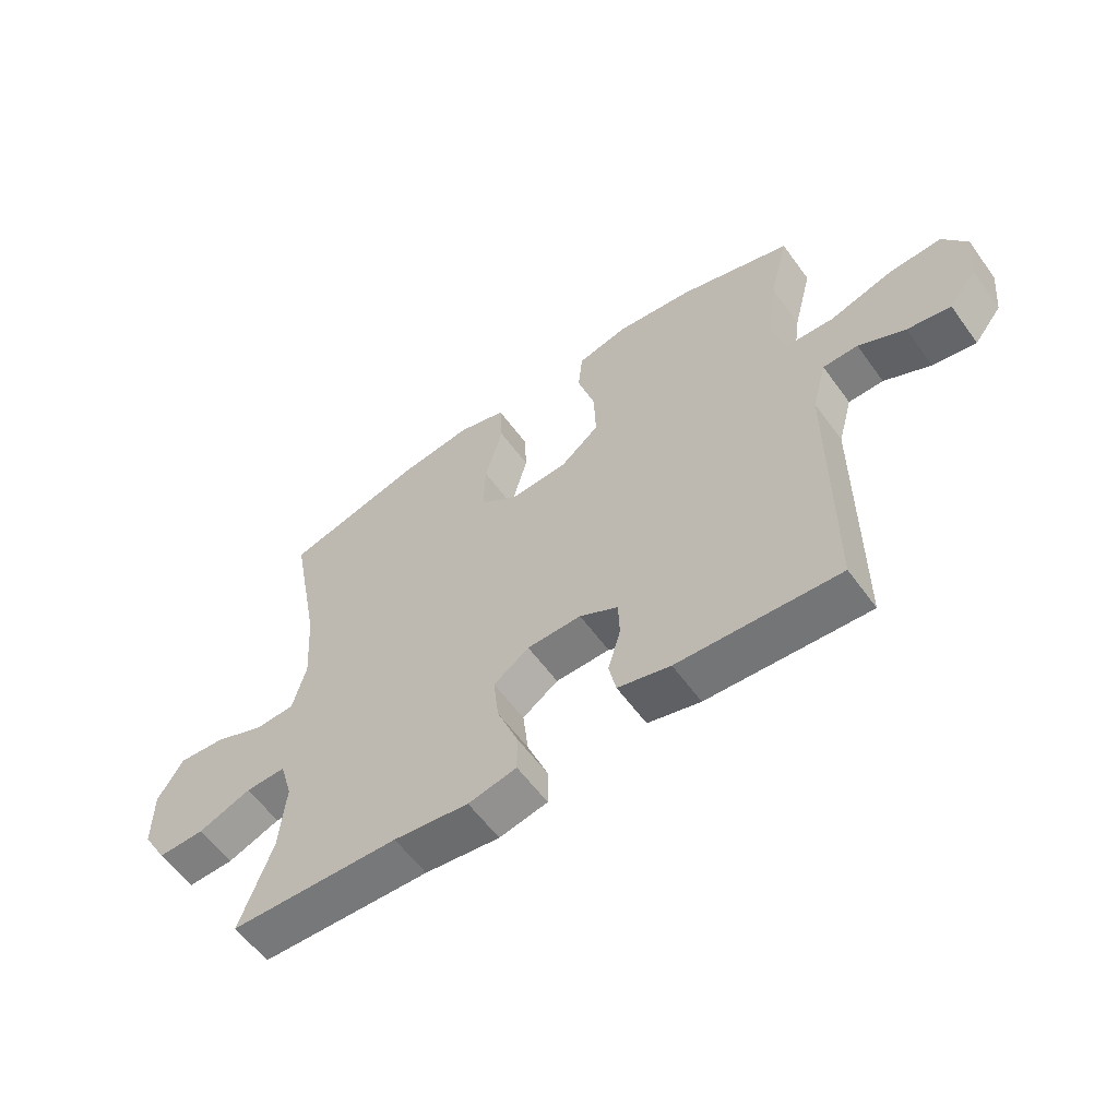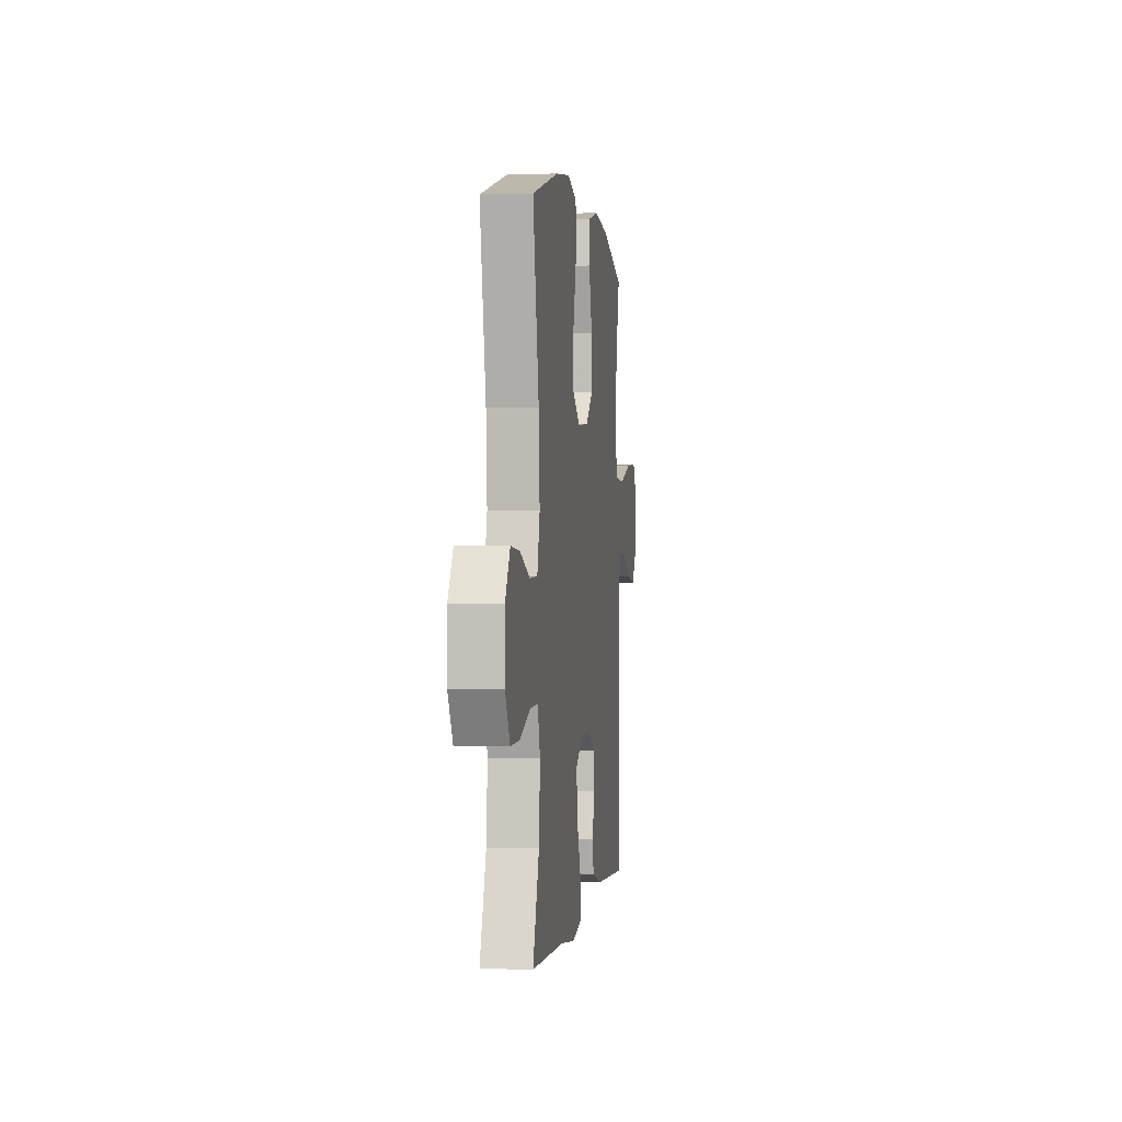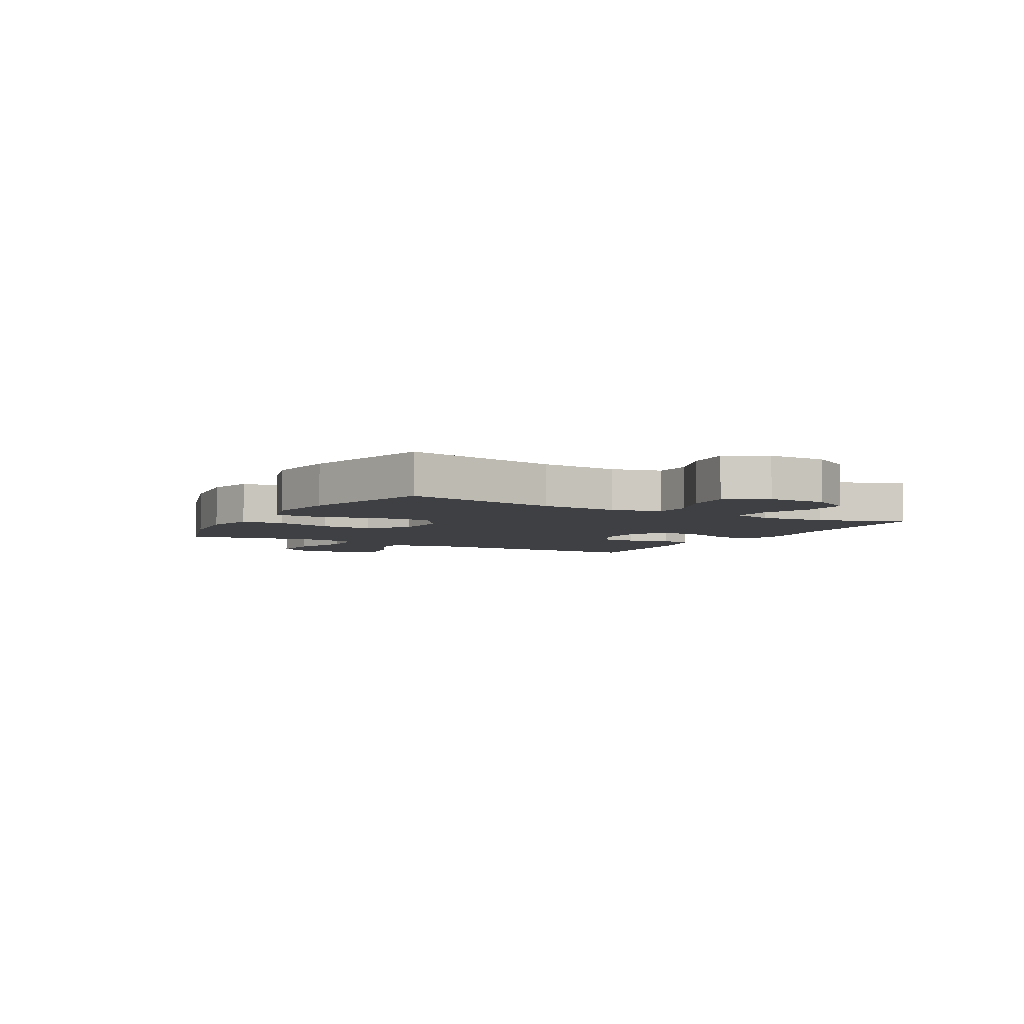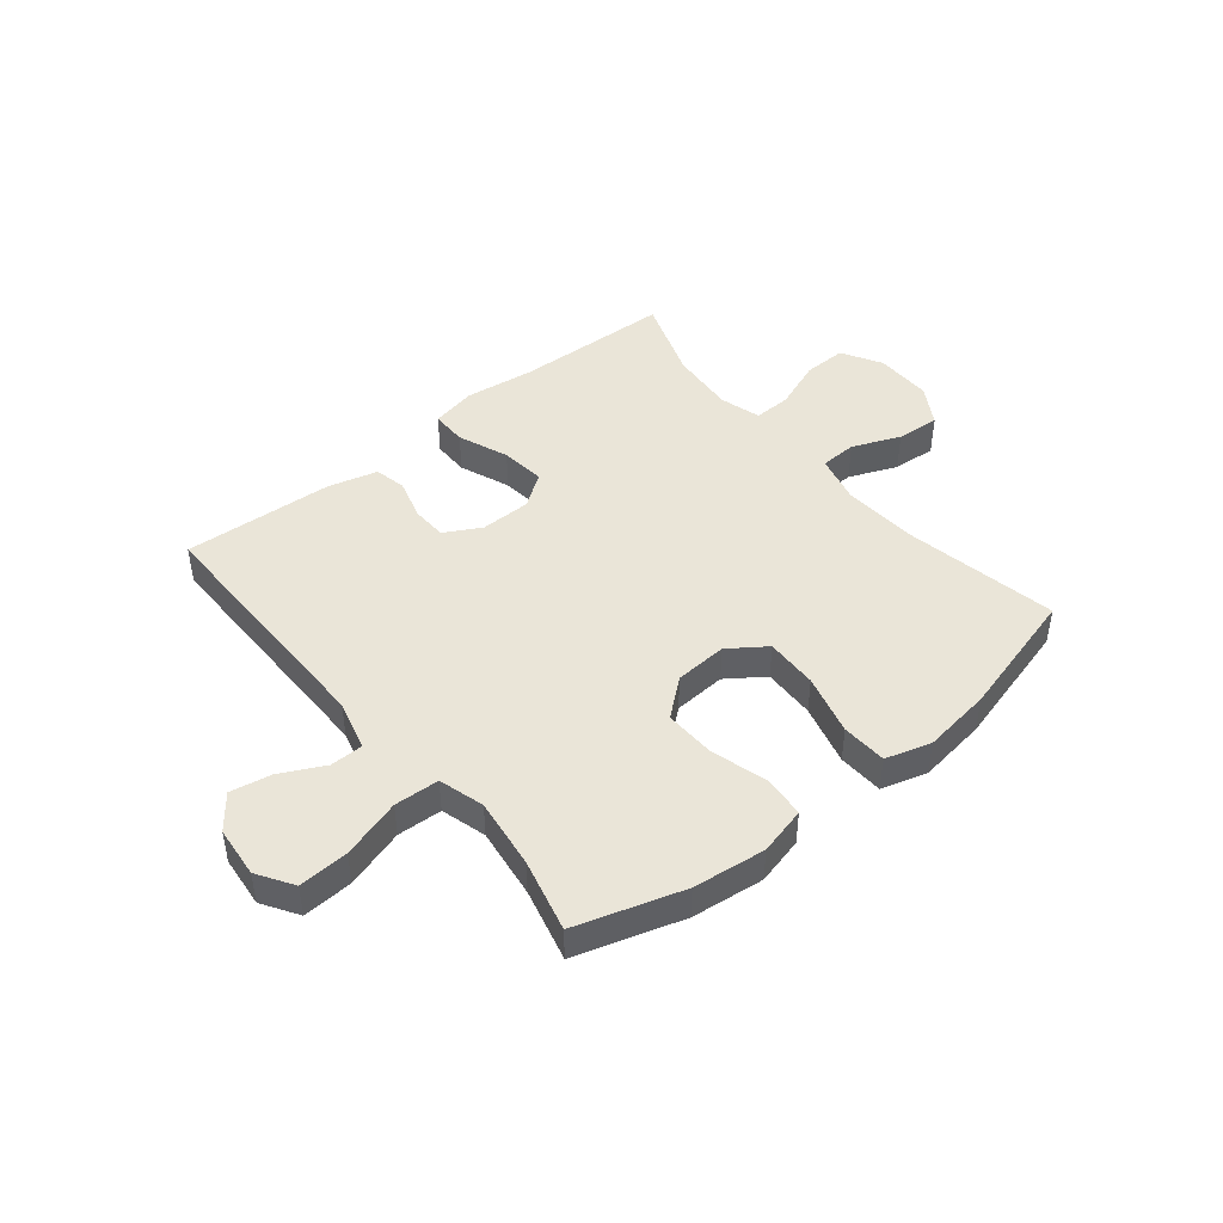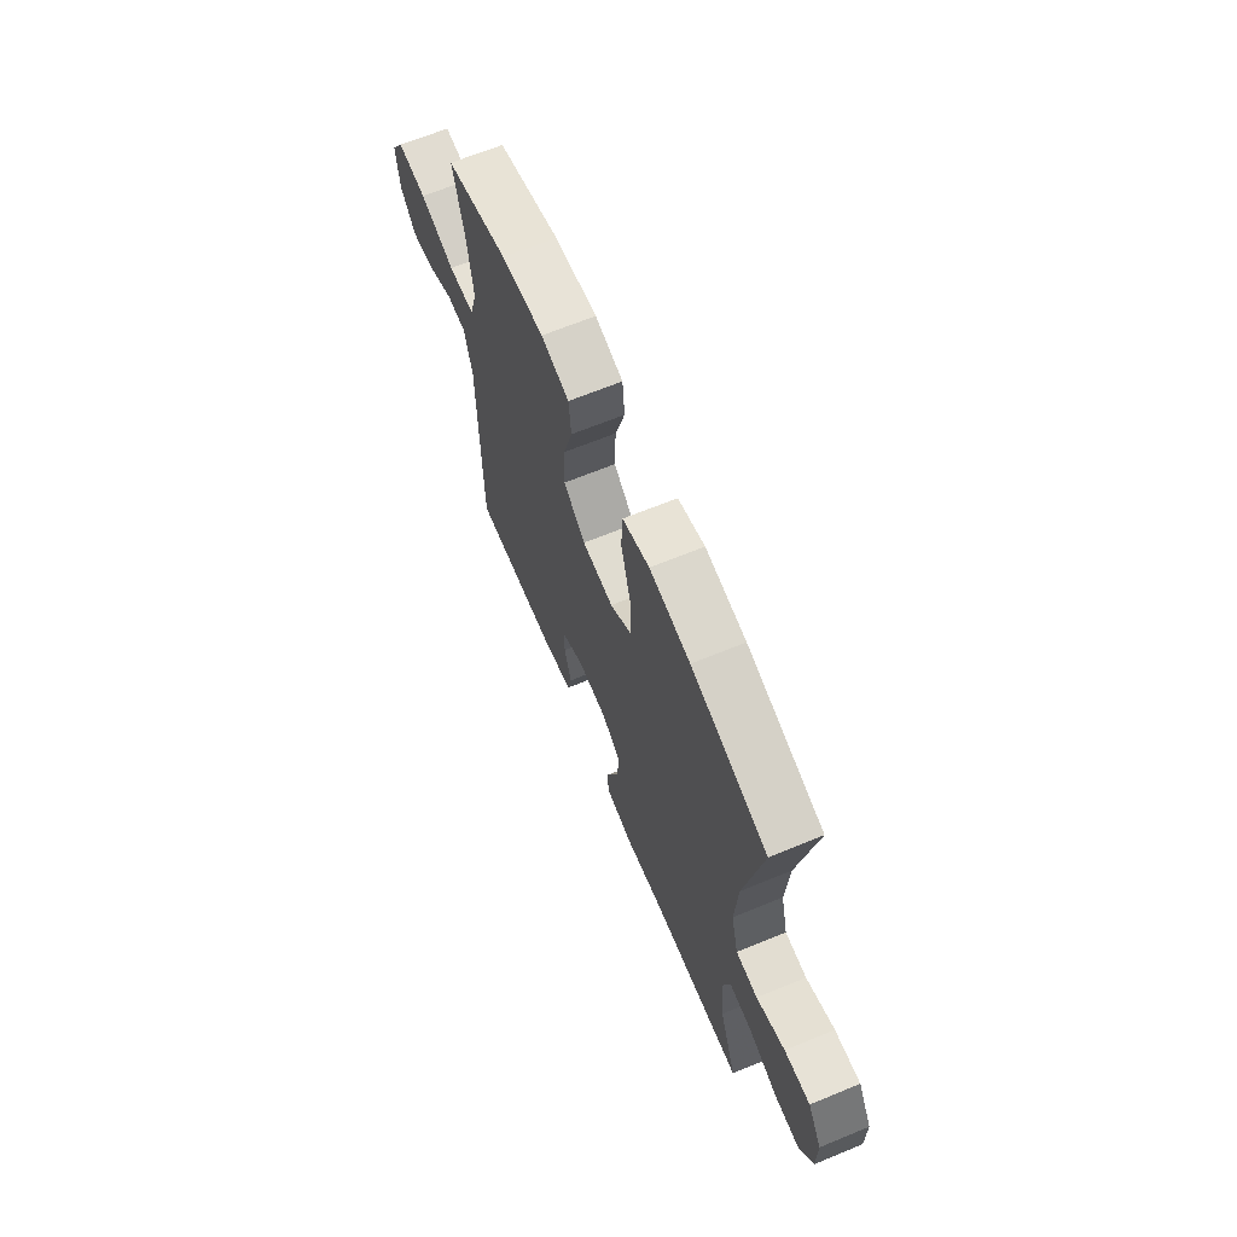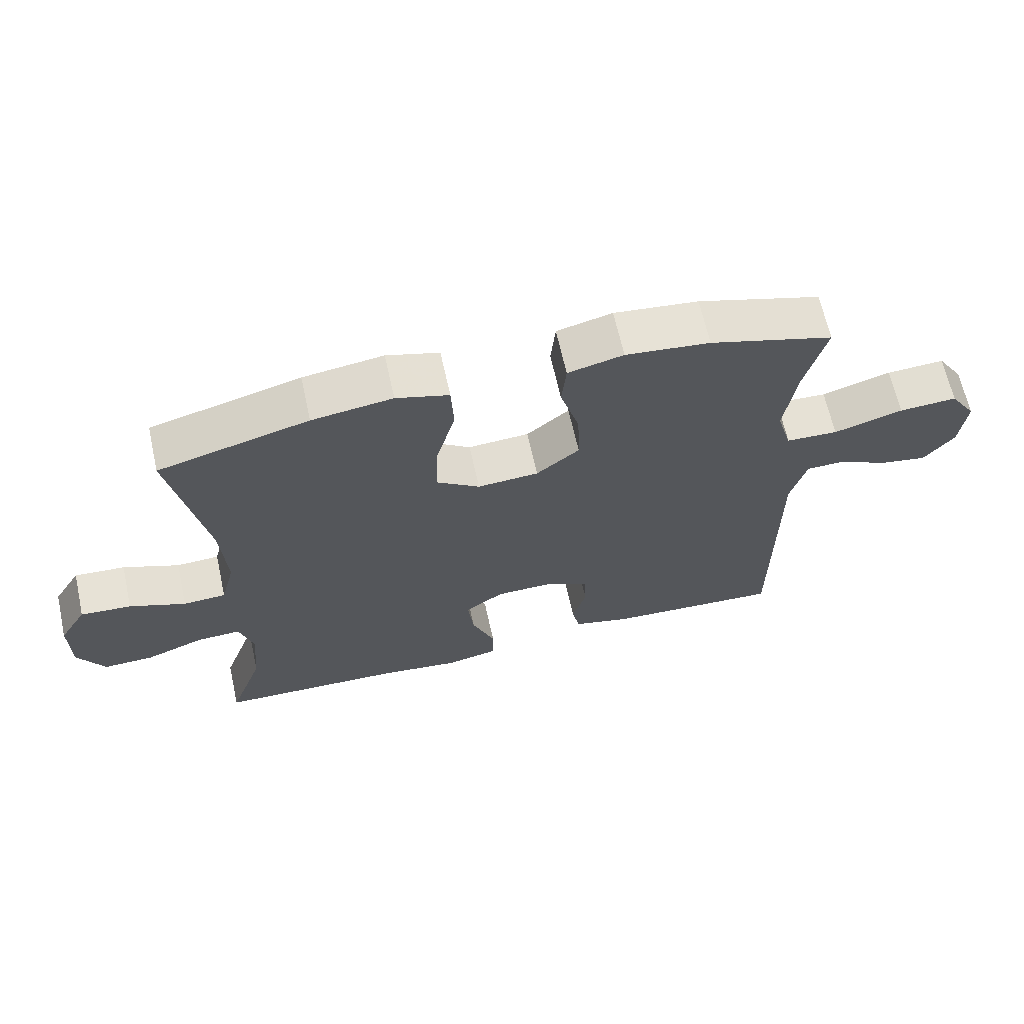
<metadata>
{"format":"obj","ext":"obj","renderer":"f3d","projection":"perspective","resolution":1024,"background":"white","views":[{"elev":-58.7,"azim":-144.3,"up":"+Z"},{"elev":0.0,"azim":97.7,"up":"+Z"},{"elev":-5.0,"azim":60.7,"up":"+Y"},{"elev":45.1,"azim":-39.2,"up":"+Y"},{"elev":66.4,"azim":67.6,"up":"+Z"},{"elev":65.8,"azim":167.5,"up":"+Z"}]}
</metadata>
<code>
v 0.5 0.07 0.5
v 0.449 0.07 0.228
v 0.44 0.07 0.093
v 0.462 0.07 0.007
v 0.527 0.07 0.004
v 0.612 0.07 0.039
v 0.689 0.07 0.045
v 0.731 0.07 -0.025
v 0.731 0.07 -0.127
v 0.69 0.07 -0.198
v 0.613 0.07 -0.196
v 0.525 0.07 -0.162
v 0.458 0.07 -0.16
v 0.437 0.07 -0.233
v 0.447 0.07 -0.35
v 0.5 0.07 -0.5
v 0.22 0.07 -0.51
v 0.096 0.07 -0.526
v 0.016 0.07 -0.509
v 0.016 0.07 -0.445
v 0.051 0.07 -0.356
v 0.06 0.07 -0.277
v 0.001 0.07 -0.235
v -0.089 0.07 -0.234
v -0.153 0.07 -0.269
v -0.155 0.07 -0.332
v -0.134 0.07 -0.405
v -0.146 0.07 -0.461
v -0.233 0.07 -0.484
v -0.5 0.07 -0.5
v -0.5 0.07 -0.051
v -0.524 0.07 0.038
v -0.582 0.07 0.039
v -0.659 0.07 0
v -0.731 0.07 -0.013
v -0.777 0.07 0.046
v -0.786 0.07 0.137
v -0.746 0.07 0.2
v -0.658 0.07 0.195
v -0.553 0.07 0.163
v -0.474 0.07 0.167
v -0.451 0.07 0.247
v -0.468 0.07 0.372
v -0.5 0.07 0.5
v -0.312 0.07 0.558
v -0.184 0.07 0.573
v -0.1 0.07 0.552
v -0.093 0.07 0.479
v -0.122 0.07 0.379
v -0.125 0.07 0.288
v -0.06 0.07 0.234
v 0.033 0.07 0.228
v 0.098 0.07 0.274
v 0.095 0.07 0.367
v 0.066 0.07 0.475
v 0.07 0.07 0.555
v 0.15 0.07 0.579
v 0.272 0.07 0.562
v 0.5 0 0.5
v 0.449 0 0.228
v 0.44 0 0.093
v 0.462 0 0.007
v 0.527 0 0.004
v 0.612 0 0.039
v 0.689 0 0.045
v 0.731 0 -0.025
v 0.731 0 -0.127
v 0.69 0 -0.198
v 0.613 0 -0.196
v 0.525 0 -0.162
v 0.458 0 -0.16
v 0.437 0 -0.233
v 0.447 0 -0.35
v 0.5 0 -0.5
v 0.22 0 -0.51
v 0.096 0 -0.526
v 0.016 0 -0.509
v 0.016 0 -0.445
v 0.051 0 -0.356
v 0.06 0 -0.277
v 0.001 0 -0.235
v -0.089 0 -0.234
v -0.153 0 -0.269
v -0.155 0 -0.332
v -0.134 0 -0.405
v -0.146 0 -0.461
v -0.233 0 -0.484
v -0.5 0 -0.5
v -0.5 0 -0.051
v -0.524 0 0.038
v -0.582 0 0.039
v -0.659 0 0
v -0.731 0 -0.013
v -0.777 0 0.046
v -0.786 0 0.137
v -0.746 0 0.2
v -0.658 0 0.195
v -0.553 0 0.163
v -0.474 0 0.167
v -0.451 0 0.247
v -0.468 0 0.372
v -0.5 0 0.5
v -0.312 0 0.558
v -0.184 0 0.573
v -0.1 0 0.552
v -0.093 0 0.479
v -0.122 0 0.379
v -0.125 0 0.288
v -0.06 0 0.234
v 0.033 0 0.228
v 0.098 0 0.274
v 0.095 0 0.367
v 0.066 0 0.475
v 0.07 0 0.555
v 0.15 0 0.579
v 0.272 0 0.562
f 57 58 1 2
f 54 55 56 57
f 53 54 57 2
f 52 53 2 3
f 51 52 3 4
f 46 47 48 49
f 46 49 50
f 43 44 45 46
f 42 43 46 50
f 41 42 50 51
f 37 38 39 40
f 37 40 41
f 36 37 41
f 33 34 35 36
f 32 33 36 41
f 31 32 41 51
f 26 27 28 29
f 25 26 29 30
f 18 19 20 21
f 17 18 21 22
f 15 16 17 22
f 14 15 22 23
f 9 10 11 12
f 9 12 13
f 8 9 13
f 5 6 7 8
f 4 5 8 13
f 25 30 31 51
f 24 25 51
f 14 23 24 51
f 4 13 14 51
f 60 59 116 115
f 115 114 113 112
f 60 115 112 111
f 61 60 111 110
f 62 61 110 109
f 107 106 105 104
f 108 107 104
f 104 103 102 101
f 108 104 101 100
f 109 108 100 99
f 98 97 96 95
f 99 98 95
f 99 95 94
f 94 93 92 91
f 99 94 91 90
f 109 99 90 89
f 87 86 85 84
f 88 87 84 83
f 79 78 77 76
f 80 79 76 75
f 80 75 74 73
f 81 80 73 72
f 70 69 68 67
f 71 70 67
f 71 67 66
f 66 65 64 63
f 71 66 63 62
f 109 89 88 83
f 109 83 82
f 109 82 81 72
f 109 72 71 62
f 1 59 60 2
f 2 60 61 3
f 3 61 62 4
f 4 62 63 5
f 5 63 64 6
f 6 64 65 7
f 7 65 66 8
f 8 66 67 9
f 9 67 68 10
f 10 68 69 11
f 11 69 70 12
f 12 70 71 13
f 13 71 72 14
f 14 72 73 15
f 15 73 74 16
f 16 74 75 17
f 17 75 76 18
f 18 76 77 19
f 19 77 78 20
f 20 78 79 21
f 21 79 80 22
f 22 80 81 23
f 23 81 82 24
f 24 82 83 25
f 25 83 84 26
f 26 84 85 27
f 27 85 86 28
f 28 86 87 29
f 29 87 88 30
f 30 88 89 31
f 31 89 90 32
f 32 90 91 33
f 33 91 92 34
f 34 92 93 35
f 35 93 94 36
f 36 94 95 37
f 37 95 96 38
f 38 96 97 39
f 39 97 98 40
f 40 98 99 41
f 41 99 100 42
f 42 100 101 43
f 43 101 102 44
f 44 102 103 45
f 45 103 104 46
f 46 104 105 47
f 47 105 106 48
f 48 106 107 49
f 49 107 108 50
f 50 108 109 51
f 51 109 110 52
f 52 110 111 53
f 53 111 112 54
f 54 112 113 55
f 55 113 114 56
f 56 114 115 57
f 57 115 116 58
f 58 116 59 1

</code>
